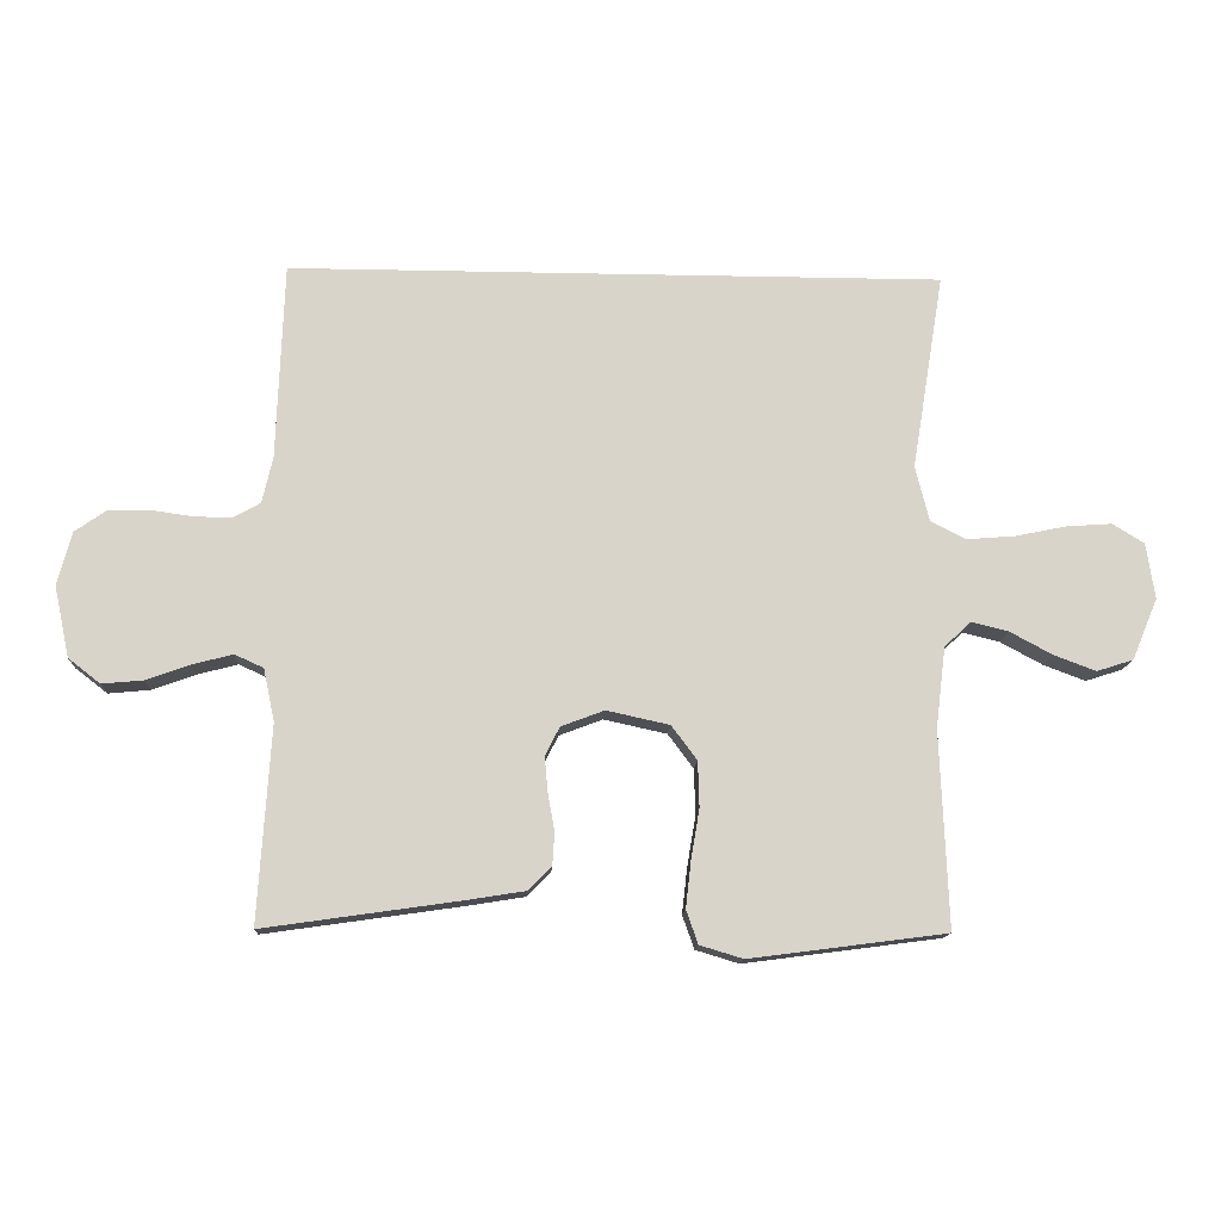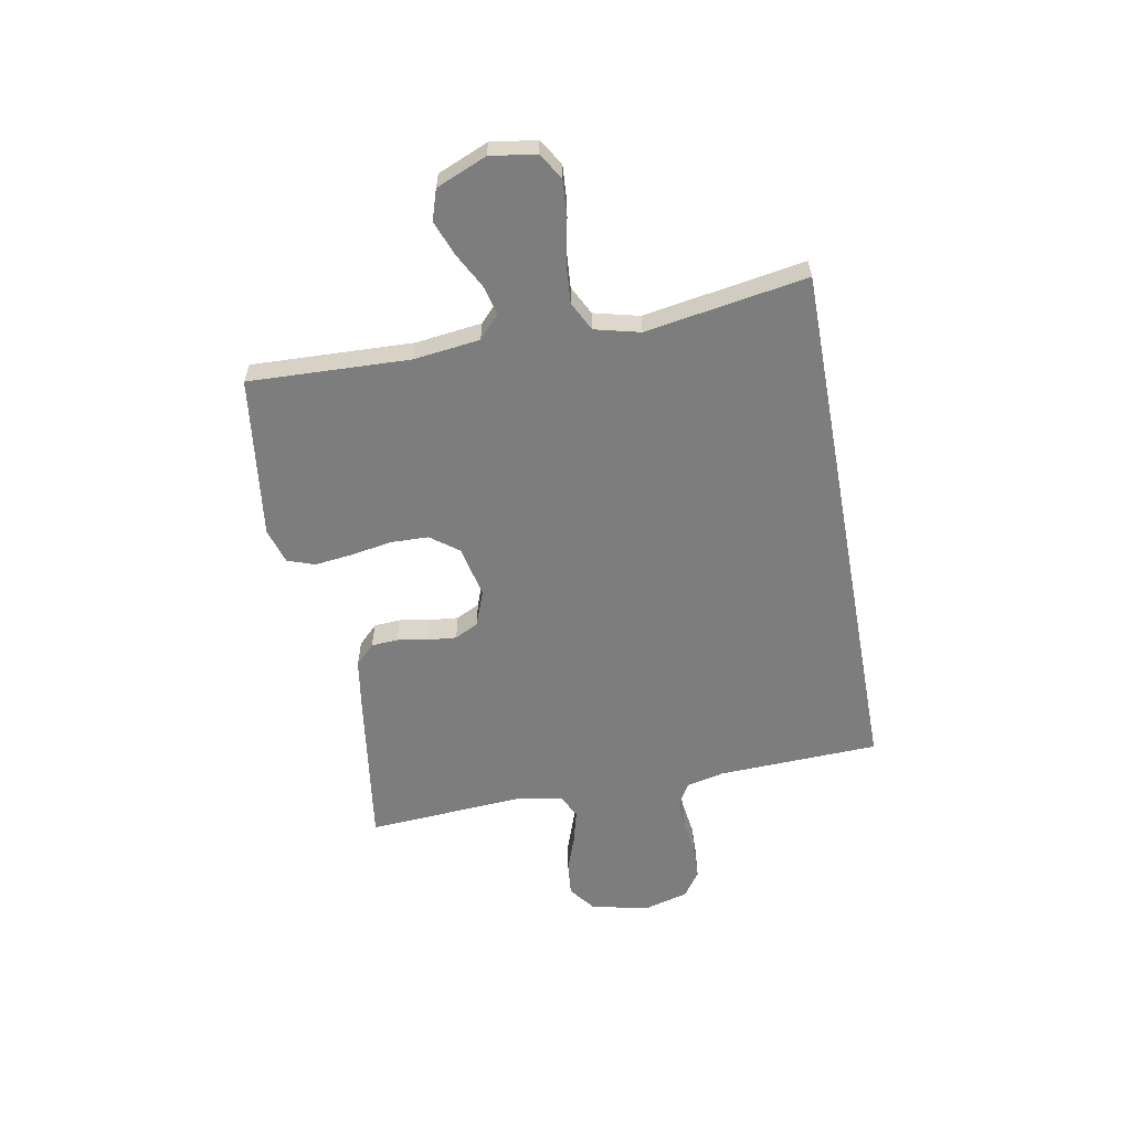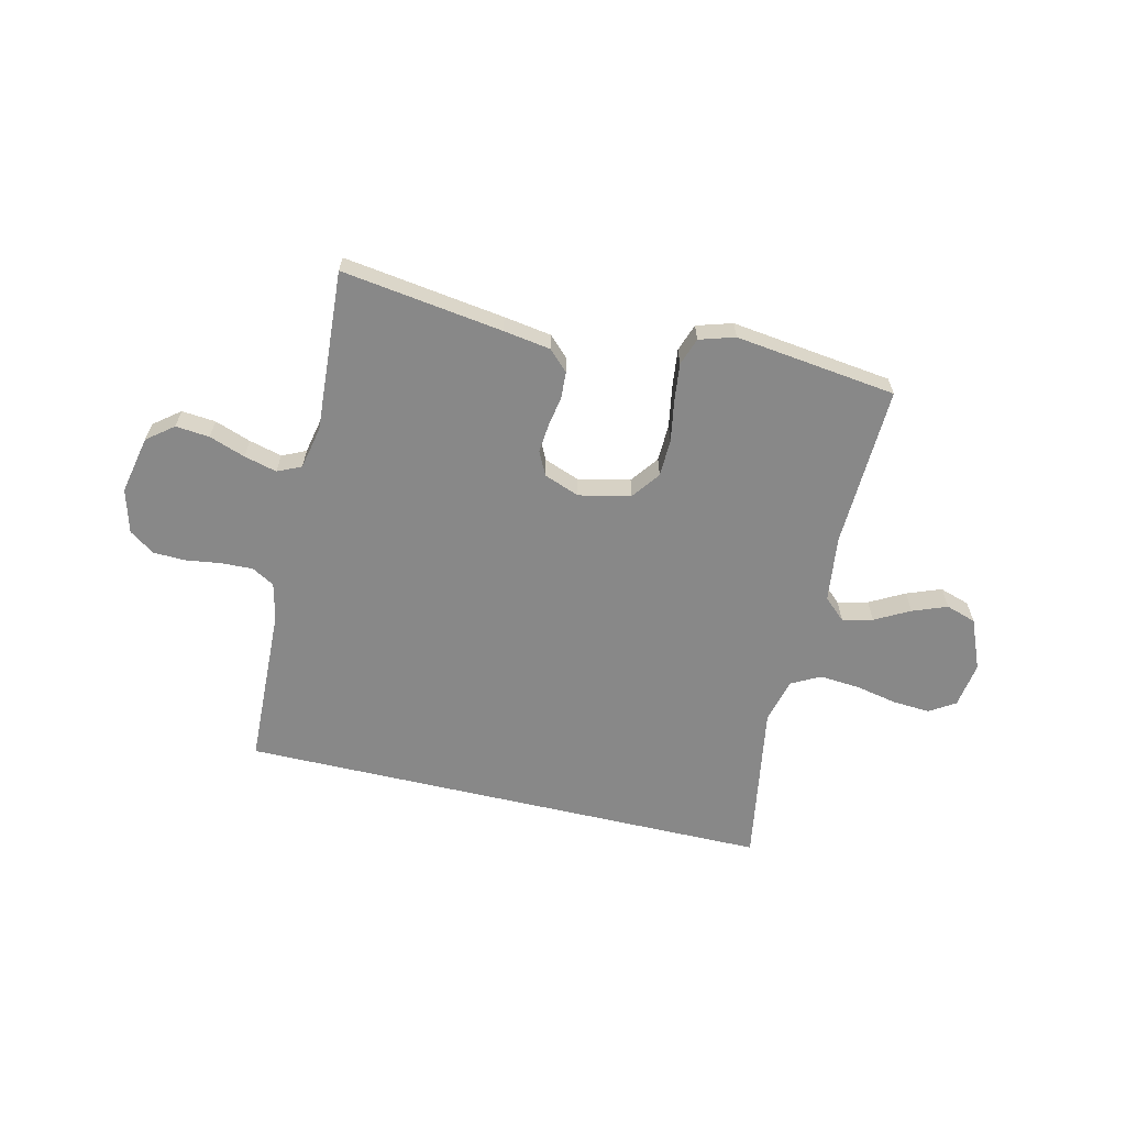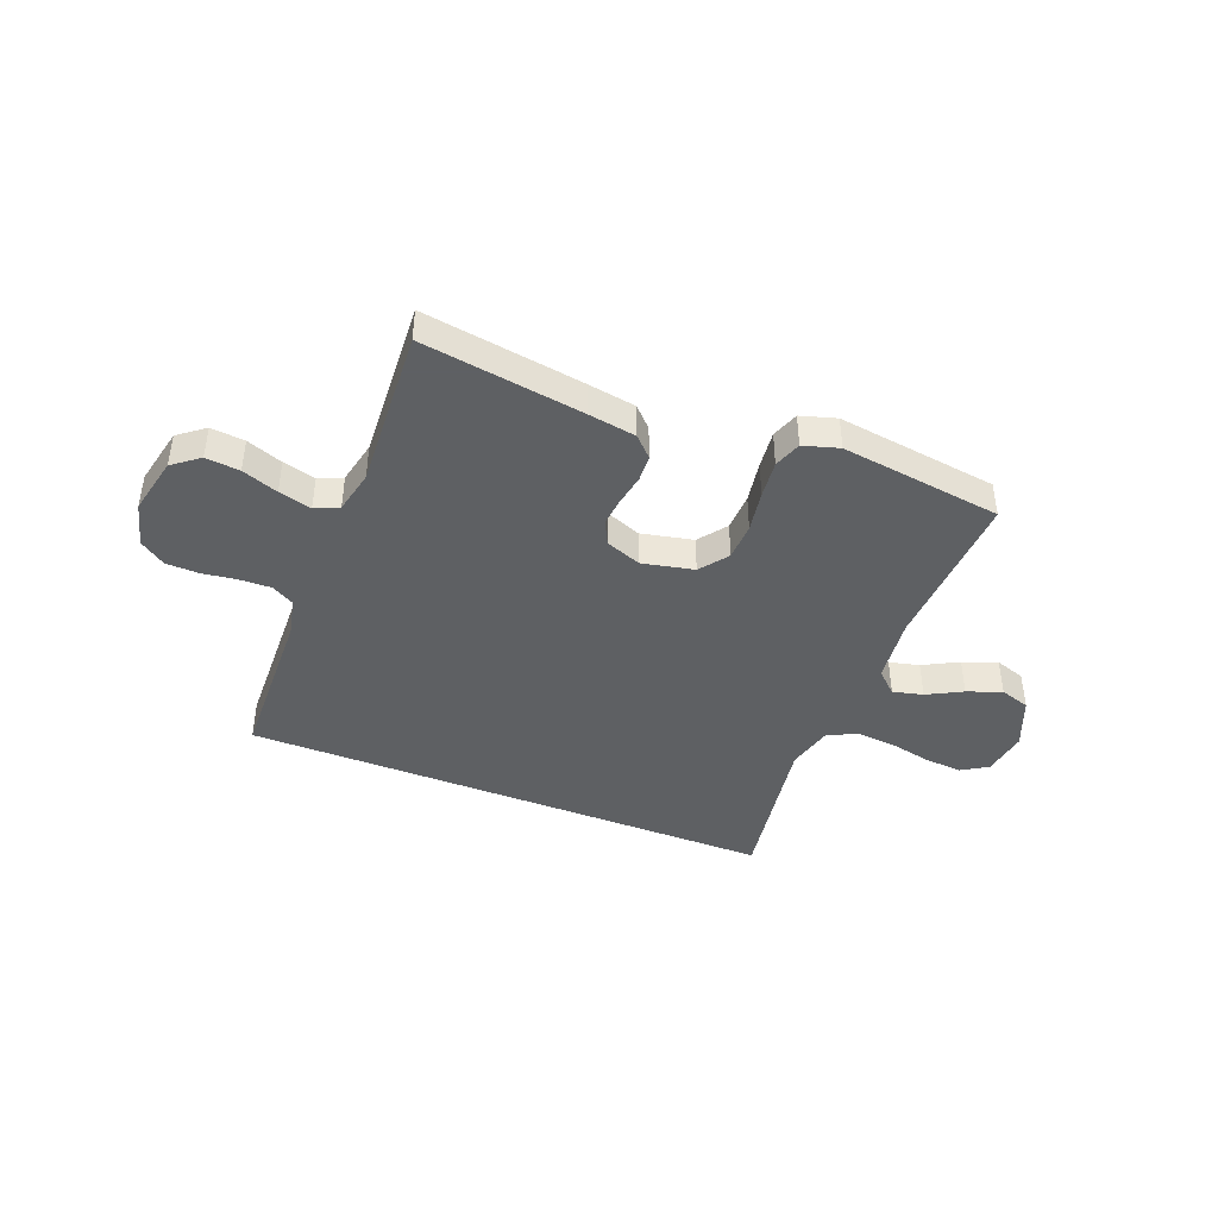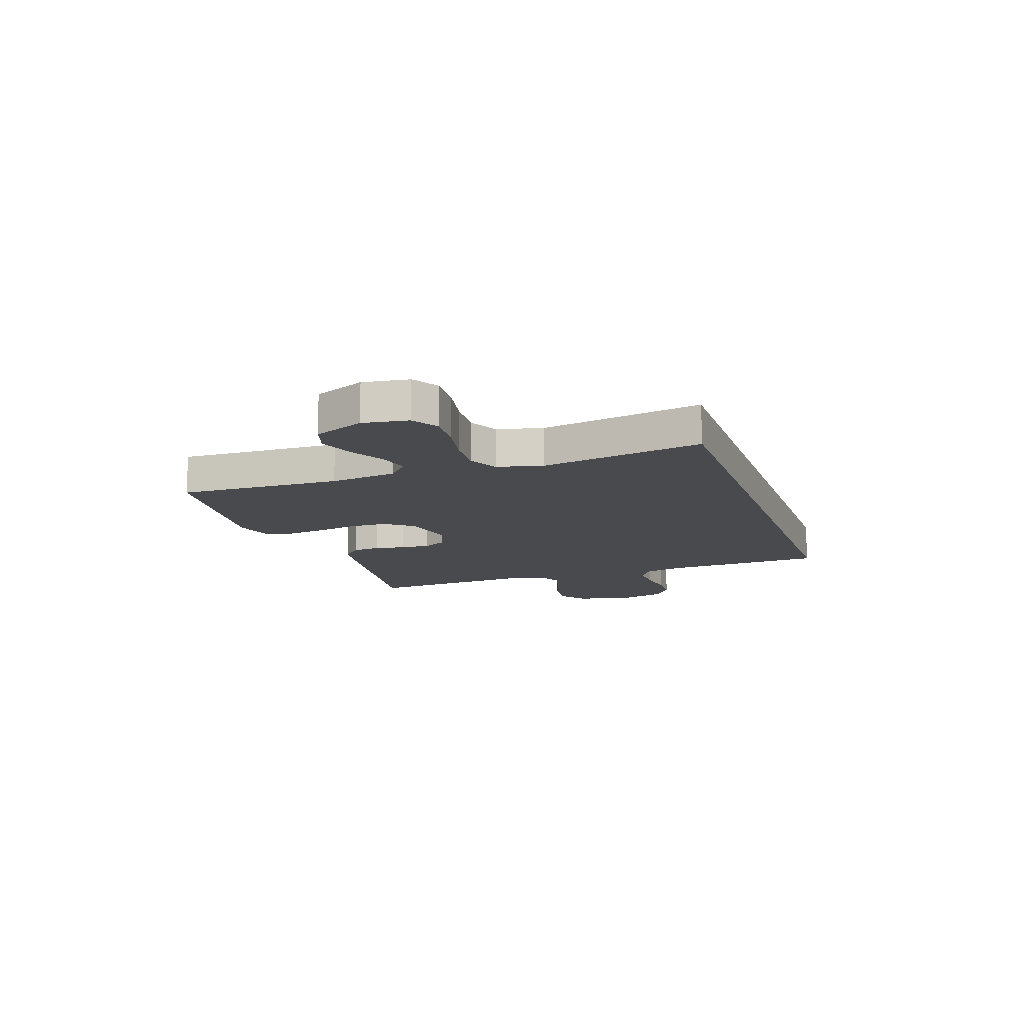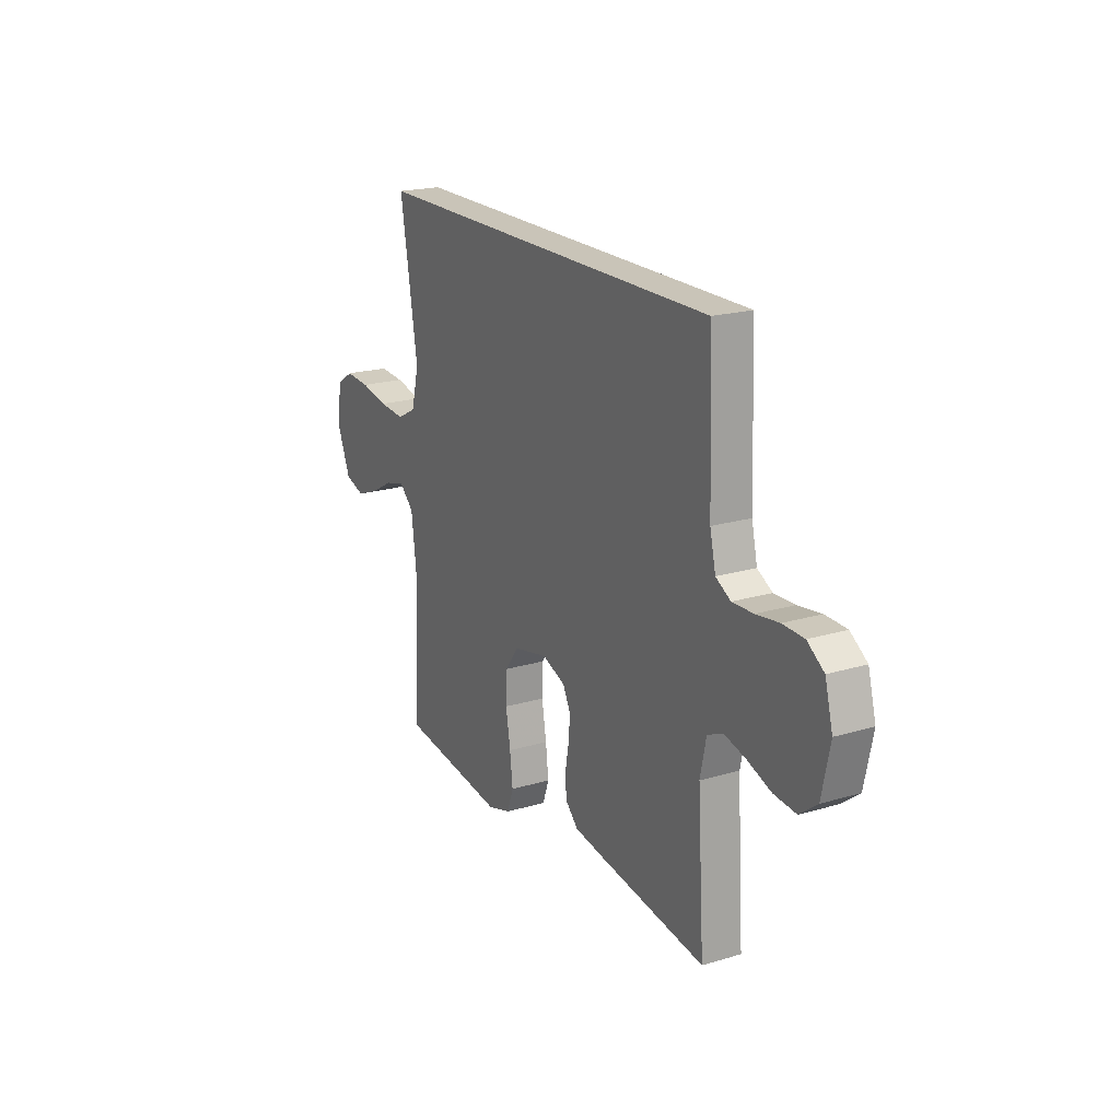
<metadata>
{"format":"obj","ext":"obj","renderer":"f3d","projection":"perspective","resolution":1024,"background":"white","views":[{"elev":-13.5,"azim":177.2,"up":"+Z"},{"elev":-59.2,"azim":-79.5,"up":"+Y"},{"elev":-62.8,"azim":166.8,"up":"+Y"},{"elev":-42.7,"azim":158.3,"up":"+Y"},{"elev":-13.4,"azim":-70.8,"up":"+Y"},{"elev":20.2,"azim":61.3,"up":"+Z"}]}
</metadata>
<code>
v 0.5 0.07 -0.5
v 0.2 0.07 -0.457
v 0.112 0.07 -0.443
v 0.076 0.07 -0.407
v 0.073 0.07 -0.357
v 0.083 0.07 -0.301
v 0.088 0.07 -0.247
v 0.066 0.07 -0.203
v 0 0.07 -0.178
v -0.096 0.07 -0.199
v -0.135 0.07 -0.251
v -0.137 0.07 -0.321
v -0.124 0.07 -0.398
v -0.116 0.07 -0.468
v -0.134 0.07 -0.519
v -0.2 0.07 -0.539
v -0.5 0.07 -0.5
v -0.488 0.07 -0.2
v -0.503 0.07 -0.077
v -0.544 0.07 -0.039
v -0.6 0.07 -0.053
v -0.665 0.07 -0.088
v -0.729 0.07 -0.112
v -0.785 0.07 -0.094
v -0.824 0.07 0
v -0.811 0.07 0.085
v -0.763 0.07 0.115
v -0.693 0.07 0.11
v -0.615 0.07 0.094
v -0.541 0.07 0.088
v -0.487 0.07 0.116
v -0.466 0.07 0.2
v -0.515 0.07 0.5
v 0.483 0.07 0.5
v 0.494 0.07 0.2
v 0.51 0.07 0.13
v 0.552 0.07 0.106
v 0.611 0.07 0.108
v 0.676 0.07 0.117
v 0.736 0.07 0.115
v 0.783 0.07 0.082
v 0.805 0.07 0
v 0.782 0.07 -0.108
v 0.733 0.07 -0.146
v 0.67 0.07 -0.14
v 0.603 0.07 -0.116
v 0.542 0.07 -0.1
v 0.498 0.07 -0.12
v 0.481 0.07 -0.2
v 0.5 0 -0.5
v 0.2 0 -0.457
v 0.112 0 -0.443
v 0.076 0 -0.407
v 0.073 0 -0.357
v 0.083 0 -0.301
v 0.088 0 -0.247
v 0.066 0 -0.203
v 0 0 -0.178
v -0.096 0 -0.199
v -0.135 0 -0.251
v -0.137 0 -0.321
v -0.124 0 -0.398
v -0.116 0 -0.468
v -0.134 0 -0.519
v -0.2 0 -0.539
v -0.5 0 -0.5
v -0.488 0 -0.2
v -0.503 0 -0.077
v -0.544 0 -0.039
v -0.6 0 -0.053
v -0.665 0 -0.088
v -0.729 0 -0.112
v -0.785 0 -0.094
v -0.824 0 0
v -0.811 0 0.085
v -0.763 0 0.115
v -0.693 0 0.11
v -0.615 0 0.094
v -0.541 0 0.088
v -0.487 0 0.116
v -0.466 0 0.2
v -0.515 0 0.5
v 0.483 0 0.5
v 0.494 0 0.2
v 0.51 0 0.13
v 0.552 0 0.106
v 0.611 0 0.108
v 0.676 0 0.117
v 0.736 0 0.115
v 0.783 0 0.082
v 0.805 0 0
v 0.782 0 -0.108
v 0.733 0 -0.146
v 0.67 0 -0.14
v 0.603 0 -0.116
v 0.542 0 -0.1
v 0.498 0 -0.12
v 0.481 0 -0.2
f 43 44 45 46
f 43 46 47
f 42 43 47
f 41 42 47
f 38 39 40 41
f 37 38 41 47
f 36 37 47 48
f 32 33 34 35
f 31 32 35 36
f 30 31 36 48
f 26 27 28 29
f 21 22 23 24
f 20 21 24 25
f 15 16 17 18
f 15 18 19
f 12 13 14 15
f 12 15 19
f 11 12 19 20
f 3 4 5 6
f 3 6 7
f 49 1 2 3
f 49 3 7
f 48 49 7 8
f 30 48 8 9
f 29 30 9 10
f 20 25 26 29
f 10 11 20 29
f 95 94 93 92
f 96 95 92
f 96 92 91
f 96 91 90
f 90 89 88 87
f 96 90 87 86
f 97 96 86 85
f 84 83 82 81
f 85 84 81 80
f 97 85 80 79
f 78 77 76 75
f 73 72 71 70
f 74 73 70 69
f 67 66 65 64
f 68 67 64
f 64 63 62 61
f 68 64 61
f 69 68 61 60
f 55 54 53 52
f 56 55 52
f 52 51 50 98
f 56 52 98
f 57 56 98 97
f 58 57 97 79
f 59 58 79 78
f 78 75 74 69
f 78 69 60 59
f 1 50 51 2
f 2 51 52 3
f 3 52 53 4
f 4 53 54 5
f 5 54 55 6
f 6 55 56 7
f 7 56 57 8
f 8 57 58 9
f 9 58 59 10
f 10 59 60 11
f 11 60 61 12
f 12 61 62 13
f 13 62 63 14
f 14 63 64 15
f 15 64 65 16
f 16 65 66 17
f 17 66 67 18
f 18 67 68 19
f 19 68 69 20
f 20 69 70 21
f 21 70 71 22
f 22 71 72 23
f 23 72 73 24
f 24 73 74 25
f 25 74 75 26
f 26 75 76 27
f 27 76 77 28
f 28 77 78 29
f 29 78 79 30
f 30 79 80 31
f 31 80 81 32
f 32 81 82 33
f 33 82 83 34
f 34 83 84 35
f 35 84 85 36
f 36 85 86 37
f 37 86 87 38
f 38 87 88 39
f 39 88 89 40
f 40 89 90 41
f 41 90 91 42
f 42 91 92 43
f 43 92 93 44
f 44 93 94 45
f 45 94 95 46
f 46 95 96 47
f 47 96 97 48
f 48 97 98 49
f 49 98 50 1

</code>
